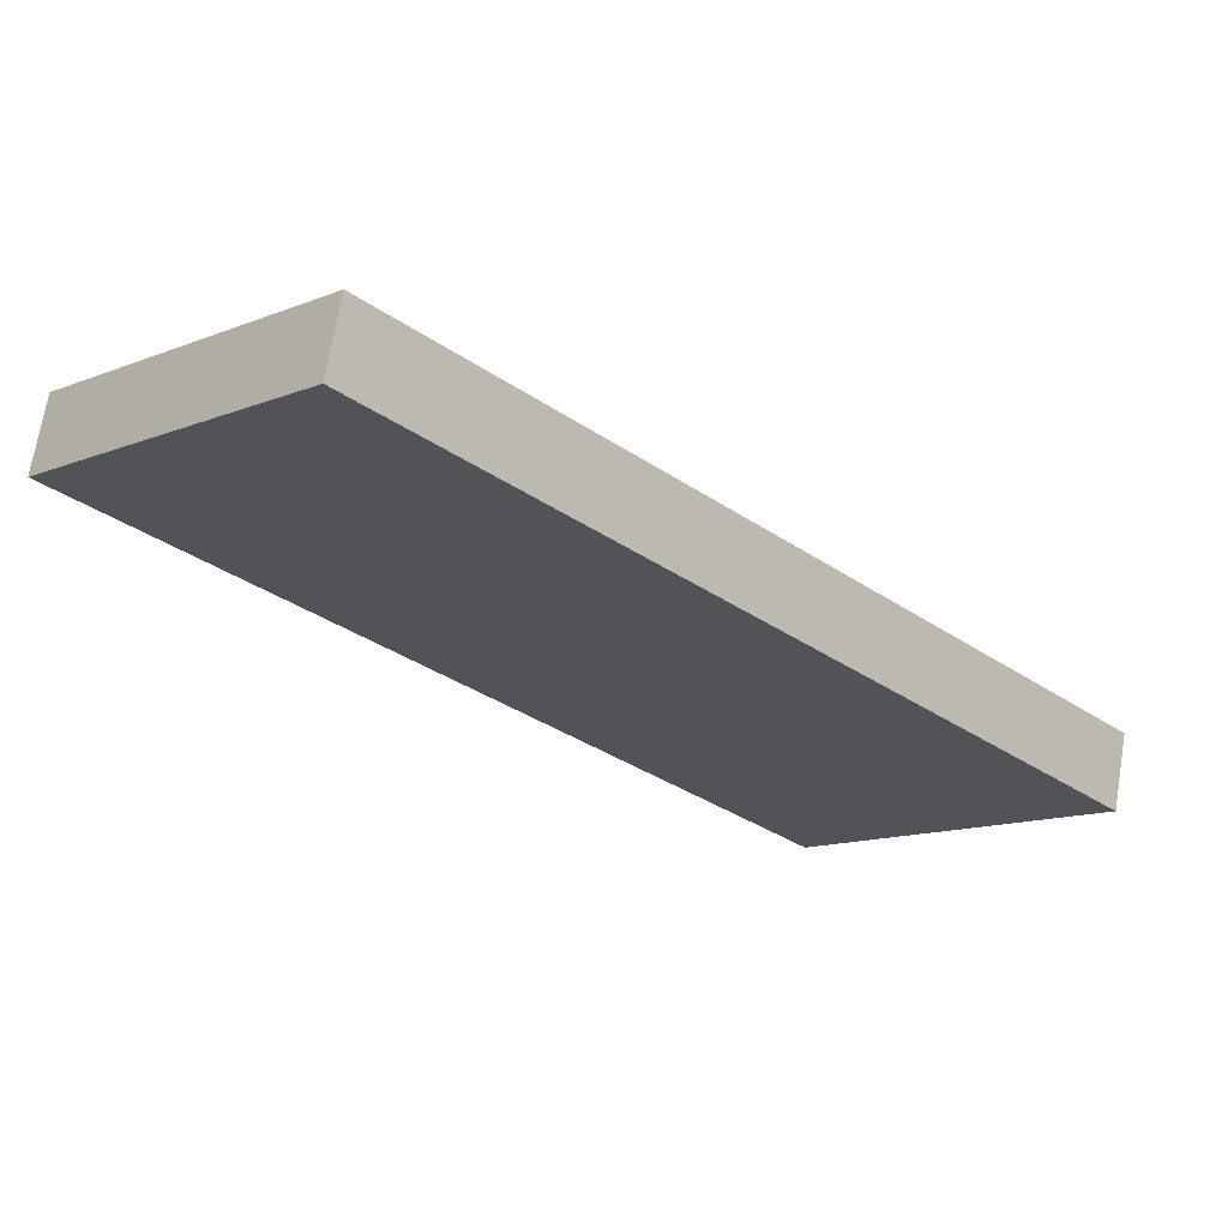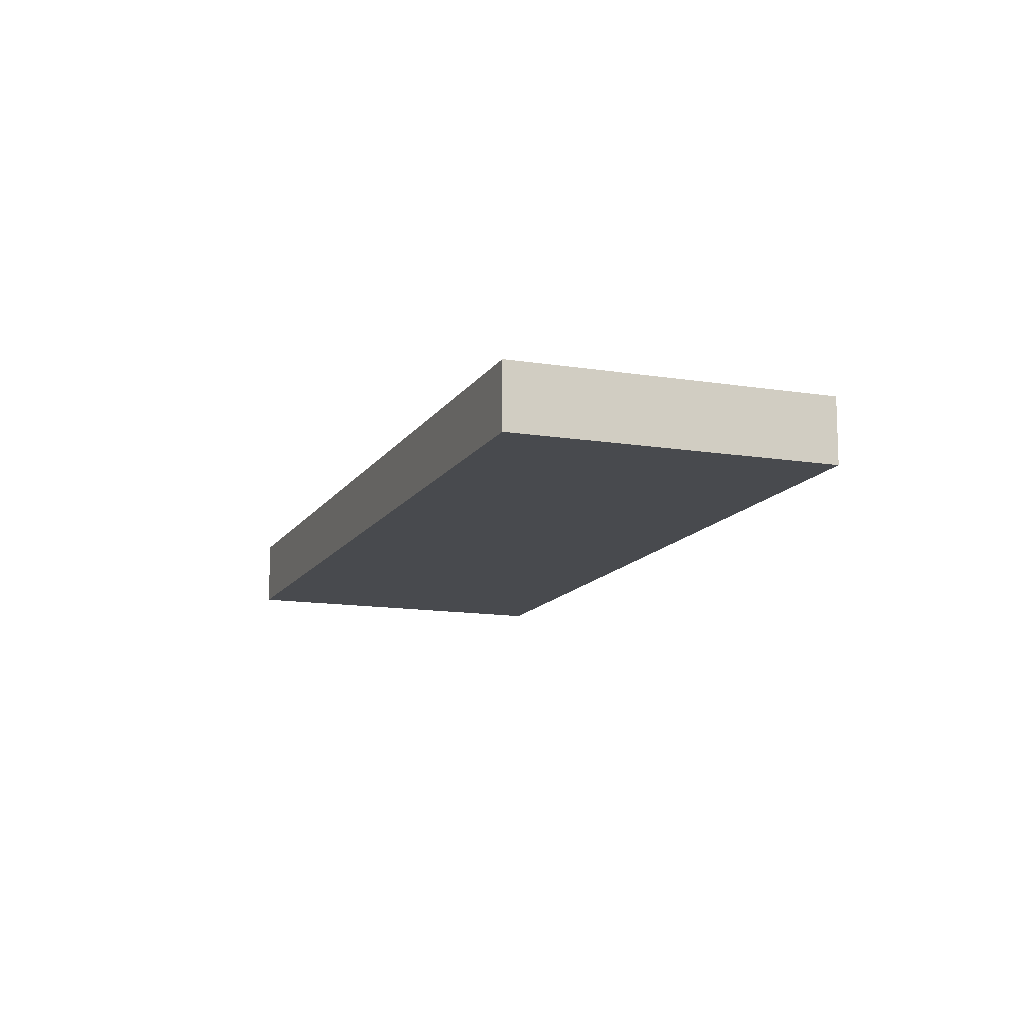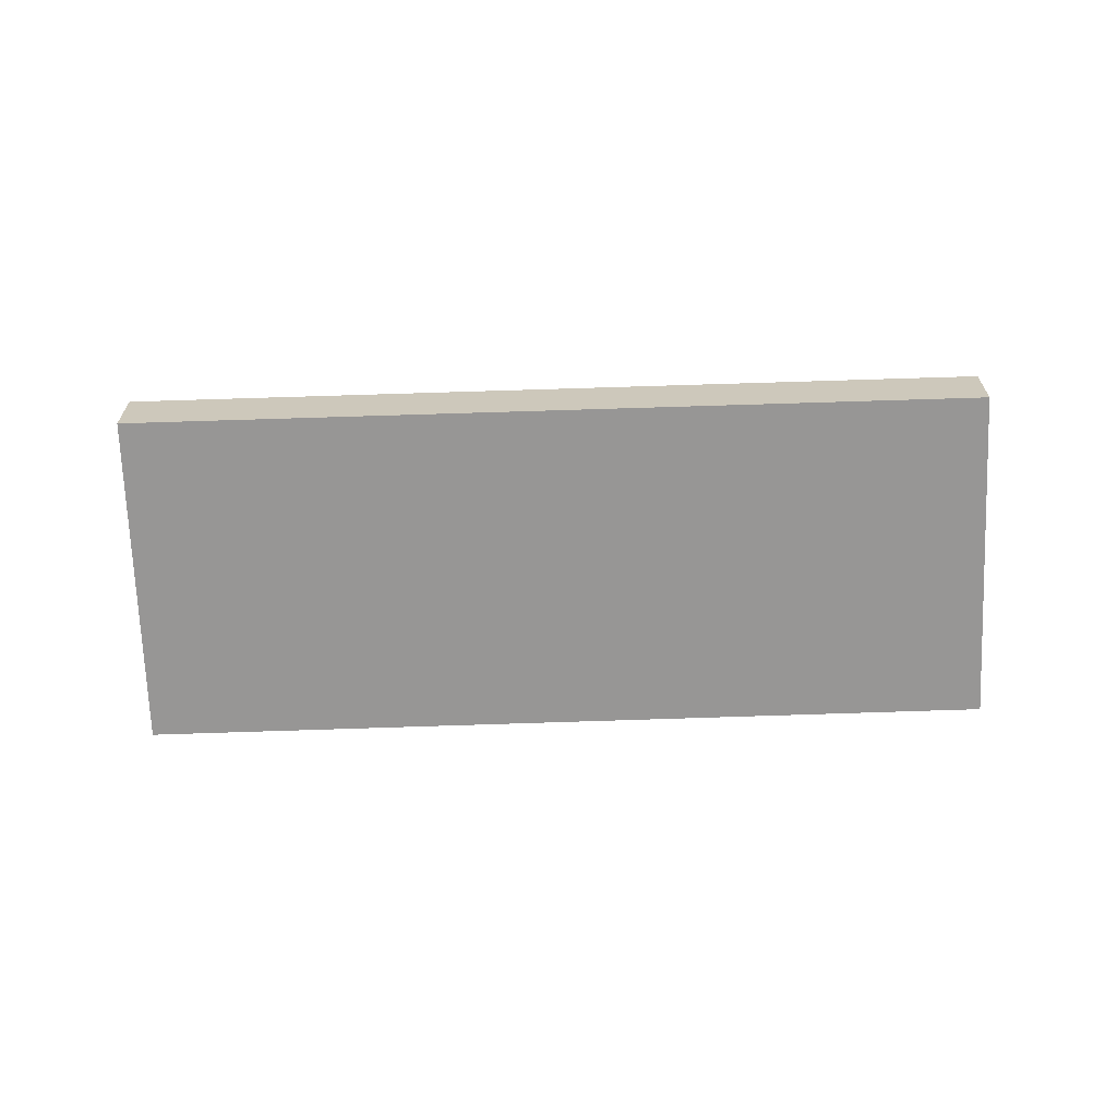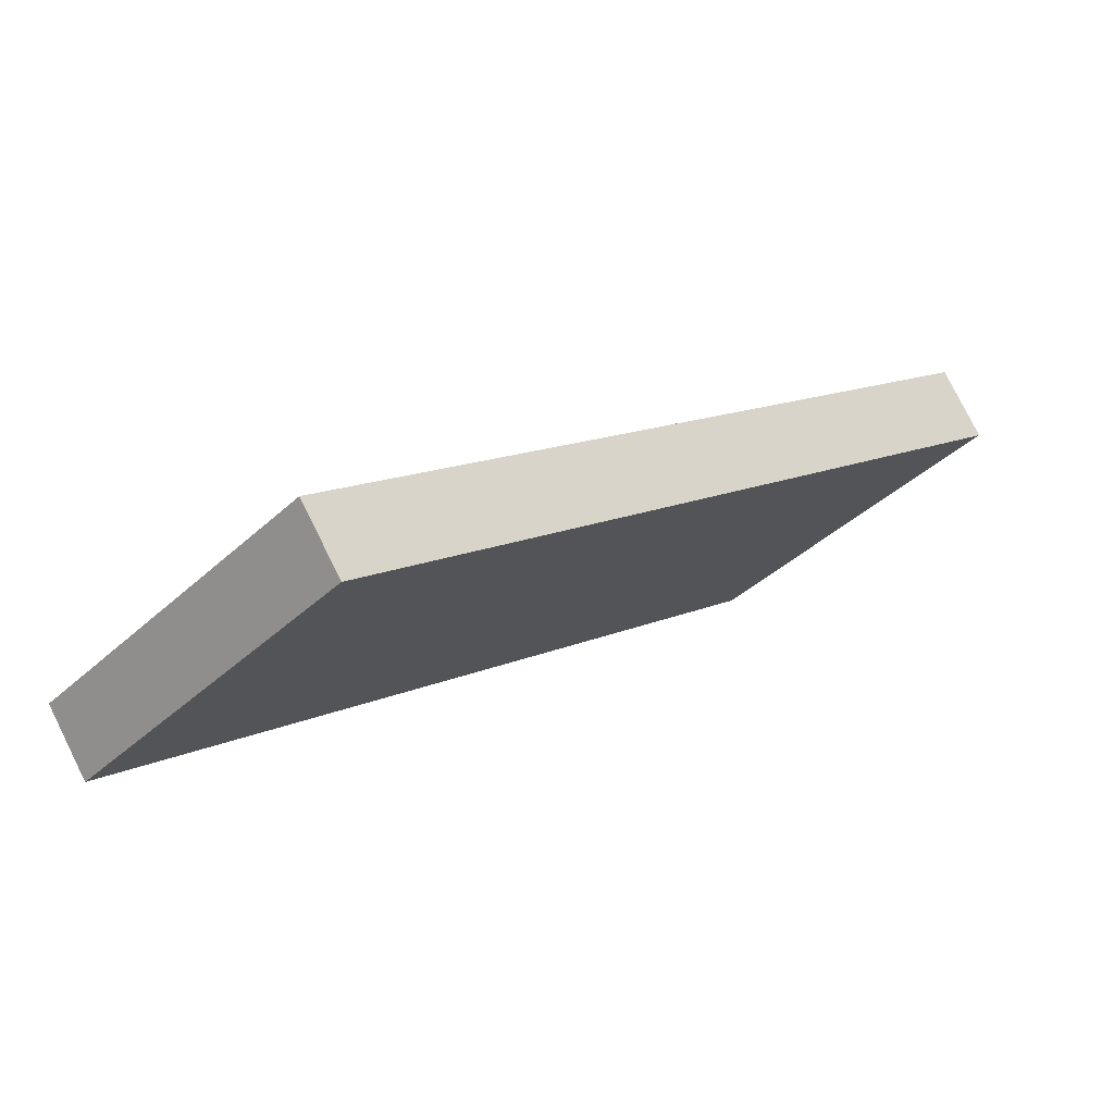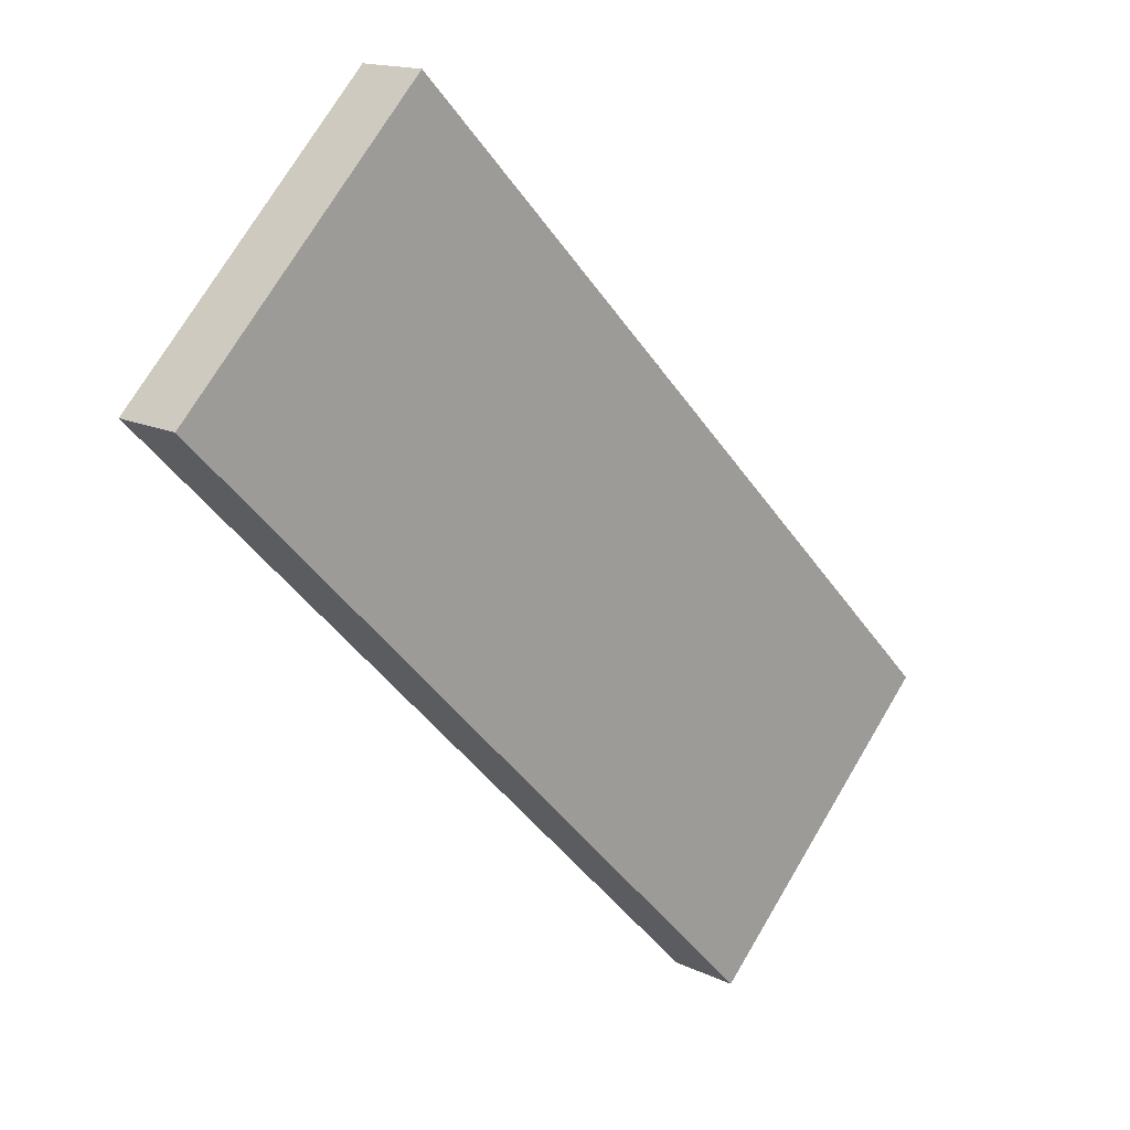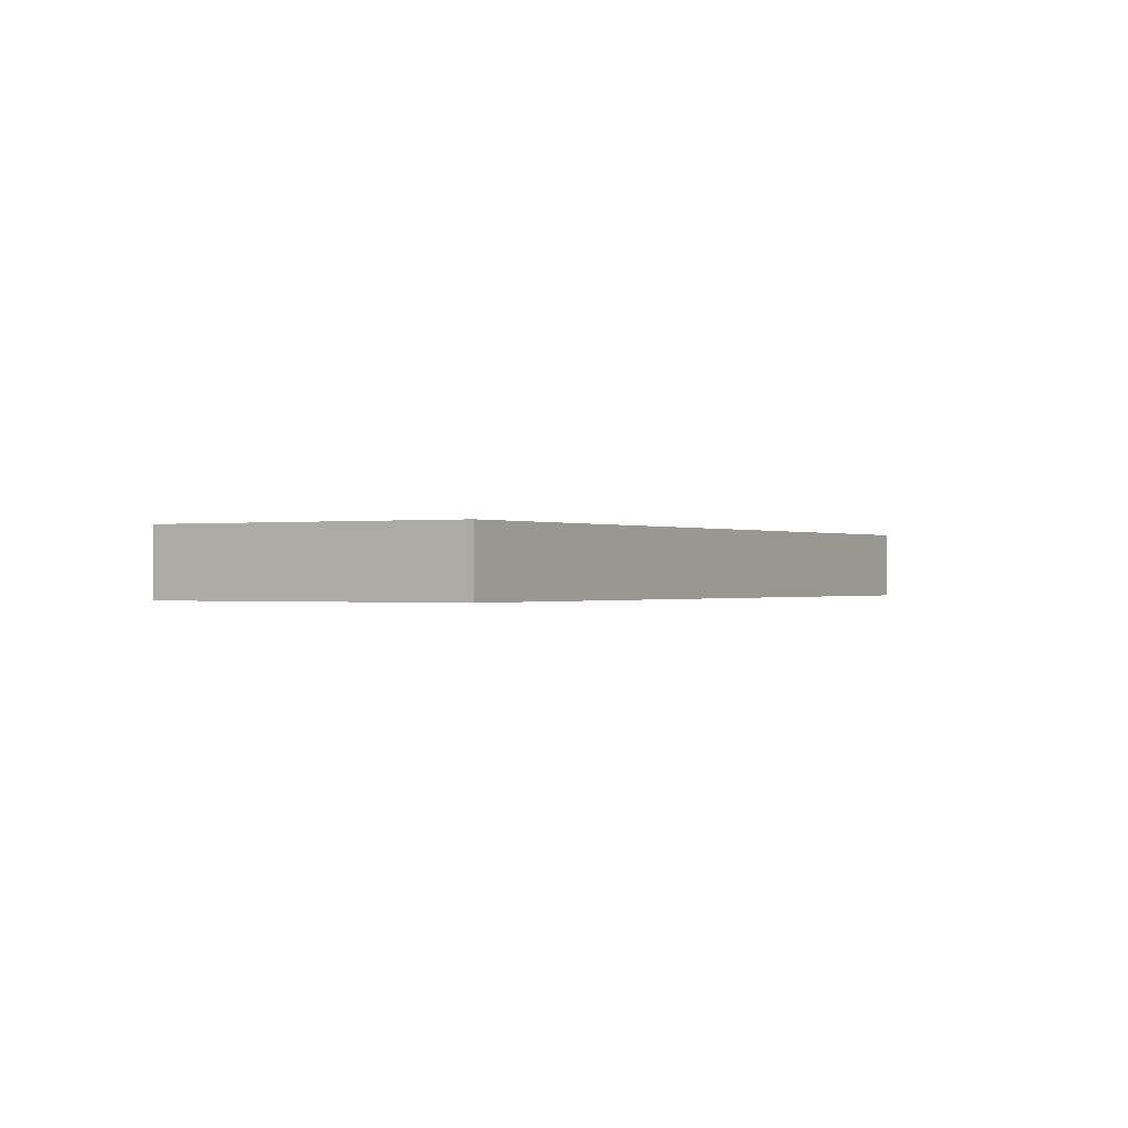
<metadata>
{"format":"obj","ext":"obj","renderer":"f3d","projection":"perspective","resolution":1024,"background":"white","views":[{"elev":69.2,"azim":9.4,"up":"+Z"},{"elev":-13.2,"azim":114.7,"up":"+Y"},{"elev":-67.8,"azim":-132.8,"up":"+Y"},{"elev":77.5,"azim":-26.4,"up":"+Z"},{"elev":15.2,"azim":-44.5,"up":"+Z"},{"elev":-0.3,"azim":166.3,"up":"+Y"}]}
</metadata>
<code>
v  20.15 2.283 -20.43
v  8.002 2.283 8.067
v  28.27 2.283 -12.36
v  0.116 2.283 0.116
v  0 2.283 1.398e-16
v  8.002 -4.94e-16 8.067
v  28.27 7.57e-16 -12.36
v  20.15 1.251e-15 -20.43
v  0 0 0
v  0.116 -7.103e-18 0.116
g defaultobject
f 1 2 3
f 2 1 4
f 4 1 5
f 6 3 2
f 3 6 7
f 7 1 3
f 1 7 8
f 8 5 1
f 5 8 9
f 9 4 5
f 4 9 2
f 2 9 6
f 6 9 10
f 10 7 6
f 7 10 8
f 8 10 9

</code>
